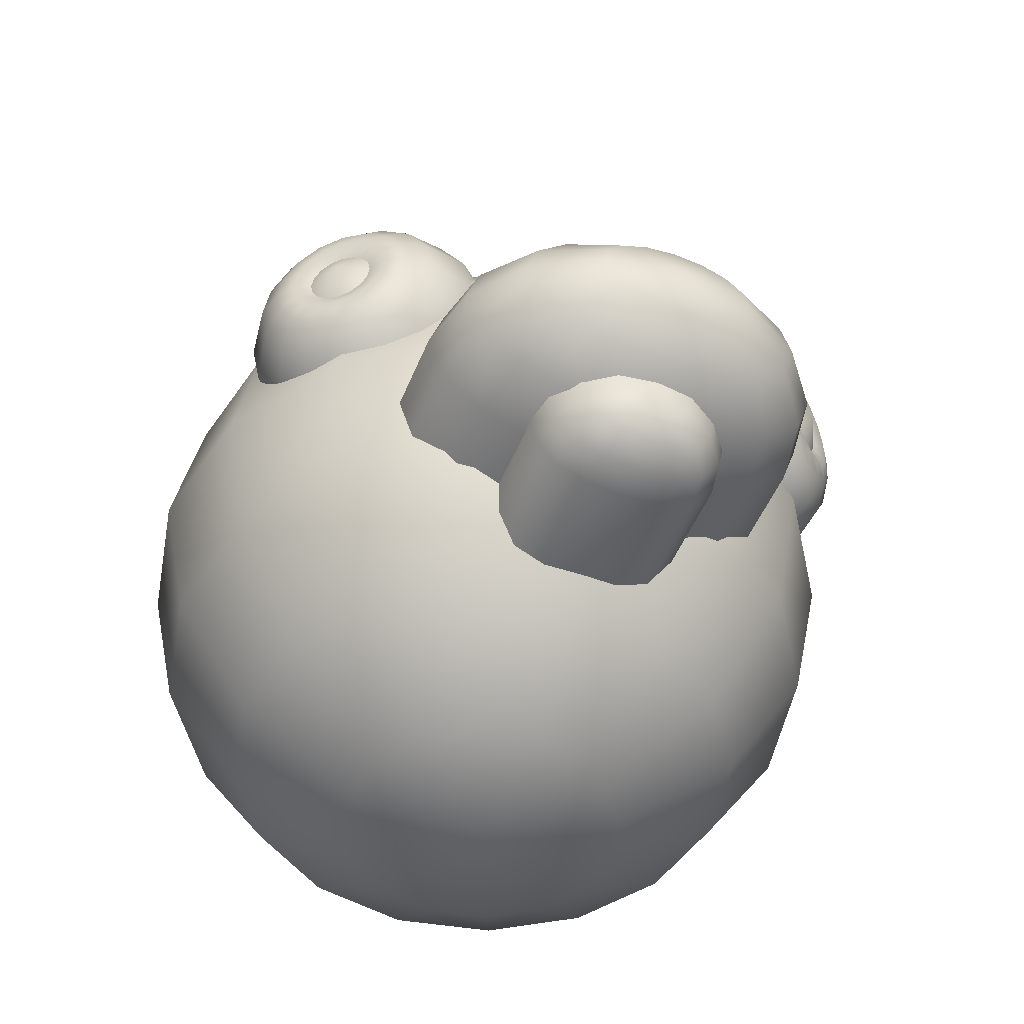
<metadata>
{"format":"obj","ext":"obj","renderer":"f3d","projection":"perspective","resolution":1024,"background":"white","views":[{"elev":-49.0,"azim":68.6,"up":"+Y"}]}
</metadata>
<code>
o Penguin_Sphere.018
v 0.8597 0.3287 0.372
v 0.8975 0.3287 0.513
v 0.8843 0.2274 0.5282
v 0.8424 0.1963 0.3918
v 0.8103 0.3638 0.6758
v 0.7835 0.3287 0.7651
v 0.8149 0.3287 0.6705
v 0.7158 0.3287 0.2078
v 0.697 0.1854 0.2293
v 0.8103 0.2935 0.6758
v 0.8464 0.1415 0.5713
v 0.793 0.08412 0.4481
v 0.8771 0.2532 0.6047
v 0.8489 0.1892 0.6369
v 0.6435 0.06397 0.2903
v 0.8067 0.1464 0.685
v 0.7898 0.08412 0.6359
v 0.719 0.009155 0.5325
v 0.5634 -0.01717 0.3816
v 0.7971 0.2638 0.6907
v 0.7775 0.2439 0.7131
v 0.7569 0.1314 0.7418
v 0.723 0.06397 0.7121
v 0.7544 0.2369 0.7395
v 0.6317 -0.01717 0.632
v 0.7071 0.1464 0.7985
v 0.6563 0.08412 0.7882
v 0.469 -0.04566 0.4893
v 0.5445 0.009155 0.7315
v 0.665 0.1892 0.8466
v 0.5996 0.1415 0.8528
v 0.3745 -0.01717 0.597
v 0.7312 0.2439 0.7659
v 0.6368 0.2532 0.8788
v 0.5618 0.2274 0.8959
v 0.4705 0.08412 0.8159
v 0.2945 0.06397 0.6883
v 0.7116 0.2638 0.7883
v 0.4211 0.1963 0.8722
v 0.241 0.1854 0.7493
v 0.6985 0.2935 0.8033
v 0.6269 0.3287 0.8901
v 0.5485 0.3287 0.9111
v 0.4037 0.3287 0.892
v 0.6368 0.4041 0.8788
v 0.5618 0.43 0.8959
v 0.2222 0.3287 0.7707
v 0.6939 0.3287 0.8085
v 0.4211 0.461 0.8722
v 0.665 0.4681 0.8466
v 0.5996 0.5158 0.8528
v 0.241 0.4719 0.7493
v 0.6985 0.3638 0.8033
v 0.4705 0.5732 0.8159
v 0.2945 0.5933 0.6883
v 0.7116 0.3936 0.7883
v 0.7071 0.5109 0.7985
v 0.6563 0.5732 0.7882
v 0.5445 0.6482 0.7315
v 0.3745 0.6745 0.597
v 0.7312 0.4134 0.7659
v 0.7569 0.5259 0.7418
v 0.723 0.5933 0.7121
v 0.6317 0.6745 0.632
v 0.8067 0.5109 0.685
v 0.7898 0.5732 0.6359
v 0.469 0.703 0.4893
v 0.7544 0.4204 0.7395
v 0.719 0.6482 0.5325
v 0.8489 0.4681 0.6369
v 0.8464 0.5158 0.5713
v 0.5634 0.6745 0.3816
v 0.7775 0.4134 0.7131
v 0.793 0.5732 0.4481
v 0.6435 0.5933 0.2903
v 0.7971 0.3936 0.6907
v 0.8771 0.4041 0.6047
v 0.8843 0.43 0.5282
v 0.8424 0.461 0.3918
v 0.697 0.4719 0.2293
v 0.887 0.3287 0.5935
v 0.8623 0.3287 0.6427
v 0.8551 0.2736 0.6509
v 0.8149 0.3287 0.6705
v 0.8103 0.2935 0.6758
v 0.8345 0.2268 0.6744
v 0.7971 0.2638 0.6907
v 0.7775 0.2439 0.7131
v 0.8037 0.1956 0.7095
v 0.7544 0.2369 0.7395
v 0.7674 0.1847 0.751
v 0.7311 0.1956 0.7924
v 0.7312 0.2439 0.7659
v 0.7003 0.2268 0.8275
v 0.7116 0.2638 0.7883
v 0.6985 0.2935 0.8033
v 0.6797 0.2736 0.851
v 0.6725 0.3287 0.8592
v 0.6939 0.3287 0.8085
v 0.6797 0.3838 0.851
v 0.6985 0.3638 0.8033
v 0.7116 0.3936 0.7883
v 0.7003 0.4305 0.8275
v 0.7312 0.4134 0.7659
v 0.7311 0.4617 0.7924
v 0.7674 0.4727 0.751
v 0.7544 0.4204 0.7395
v 0.8037 0.4617 0.7095
v 0.7775 0.4134 0.7131
v 0.7971 0.3936 0.6907
v 0.8345 0.4305 0.6744
v 0.8103 0.3638 0.6758
v 0.8551 0.3838 0.6509
v 0.8597 0.3287 -0.372
v 0.8424 0.1963 -0.3918
v 0.8843 0.2274 -0.5282
v 0.8975 0.3287 -0.513
v 0.8103 0.3638 -0.6758
v 0.8149 0.3287 -0.6705
v 0.7835 0.3287 -0.7651
v 0.7158 0.3287 -0.2078
v 0.697 0.1854 -0.2293
v 0.8103 0.2935 -0.6758
v 0.793 0.08412 -0.4481
v 0.8464 0.1415 -0.5713
v 0.8489 0.1892 -0.6369
v 0.8771 0.2532 -0.6047
v 0.6435 0.06397 -0.2903
v 0.7898 0.08412 -0.6359
v 0.8067 0.1464 -0.685
v 0.5634 -0.01717 -0.3816
v 0.719 0.009155 -0.5325
v 0.7971 0.2638 -0.6907
v 0.7775 0.2439 -0.7131
v 0.723 0.06397 -0.7121
v 0.7569 0.1314 -0.7418
v 0.7544 0.2369 -0.7395
v 0.6317 -0.01717 -0.632
v 0.6563 0.08412 -0.7882
v 0.7071 0.1464 -0.7985
v 0.469 -0.04566 -0.4893
v 0.5445 0.009155 -0.7315
v 0.5996 0.1415 -0.8528
v 0.665 0.1892 -0.8466
v 0.3745 -0.01717 -0.597
v 0.7312 0.2439 -0.7659
v 0.5618 0.2274 -0.8959
v 0.6368 0.2532 -0.8788
v 0.2945 0.06397 -0.6883
v 0.4705 0.08412 -0.8159
v 0.7116 0.2638 -0.7883
v 0.241 0.1854 -0.7493
v 0.4211 0.1963 -0.8722
v 0.6985 0.2935 -0.8033
v 0.5485 0.3287 -0.9111
v 0.6269 0.3287 -0.8901
v 0.4037 0.3287 -0.892
v 0.5618 0.43 -0.8959
v 0.6368 0.4041 -0.8788
v 0.2222 0.3287 -0.7707
v 0.6939 0.3287 -0.8085
v 0.4211 0.461 -0.8722
v 0.5996 0.5158 -0.8528
v 0.665 0.4681 -0.8466
v 0.241 0.4719 -0.7493
v 0.6985 0.3638 -0.8033
v 0.2945 0.5933 -0.6883
v 0.4705 0.5732 -0.8159
v 0.7116 0.3936 -0.7883
v 0.6563 0.5732 -0.7882
v 0.7071 0.5109 -0.7985
v 0.3745 0.6745 -0.597
v 0.5445 0.6482 -0.7315
v 0.7312 0.4134 -0.7659
v 0.723 0.5933 -0.7121
v 0.7569 0.5259 -0.7418
v 0.6317 0.6745 -0.632
v 0.7898 0.5732 -0.6359
v 0.8067 0.5109 -0.685
v 0.469 0.703 -0.4893
v 0.7544 0.4204 -0.7395
v 0.719 0.6482 -0.5325
v 0.8464 0.5158 -0.5713
v 0.8489 0.4681 -0.6369
v 0.5634 0.6745 -0.3816
v 0.7775 0.4134 -0.7131
v 0.6435 0.5933 -0.2903
v 0.793 0.5732 -0.4481
v 0.7971 0.3936 -0.6907
v 0.8843 0.43 -0.5282
v 0.8771 0.4041 -0.6047
v 0.8424 0.461 -0.3918
v 0.697 0.4719 -0.2293
v 0.887 0.3287 -0.5935
v 0.8551 0.2736 -0.6509
v 0.8623 0.3287 -0.6427
v 0.8103 0.2935 -0.6758
v 0.8149 0.3287 -0.6705
v 0.8345 0.2268 -0.6744
v 0.7971 0.2638 -0.6907
v 0.8037 0.1956 -0.7095
v 0.7775 0.2439 -0.7131
v 0.7674 0.1847 -0.751
v 0.7544 0.2369 -0.7395
v 0.7311 0.1956 -0.7924
v 0.7312 0.2439 -0.7659
v 0.7003 0.2268 -0.8275
v 0.7116 0.2638 -0.7883
v 0.6797 0.2736 -0.851
v 0.6985 0.2935 -0.8033
v 0.6725 0.3287 -0.8592
v 0.6939 0.3287 -0.8085
v 0.6797 0.3838 -0.851
v 0.6985 0.3638 -0.8033
v 0.7003 0.4305 -0.8275
v 0.7116 0.3936 -0.7883
v 0.7311 0.4617 -0.7924
v 0.7312 0.4134 -0.7659
v 0.7674 0.4727 -0.751
v 0.7544 0.4204 -0.7395
v 0.8037 0.4617 -0.7095
v 0.7775 0.4134 -0.7131
v 0.8345 0.4305 -0.6744
v 0.7971 0.3936 -0.6907
v 0.8551 0.3838 -0.6509
v 0.8103 0.3638 -0.6758
v 1.133 -0.4309 -0.2529
v 1.207 -0.4309 -0.1936
v 1.207 -0.5062 -0.1788
v 1.133 -0.5197 -0.2337
v 1.257 -0.4309 -0.1048
v 1.275 -0.4309 -0
v 1.257 -0.4861 -0.09679
v 1.044 -0.4309 -0.2738
v 1.044 -0.5244 -0.2529
v 1.207 -0.5654 -0.1369
v 1.133 -0.5902 -0.1788
v 1.257 -0.5283 -0.07408
v 1.044 -0.5989 -0.1936
v 1.133 -0.6226 -0.09679
v 1.044 -0.634 -0.1048
v 1.257 -0.5417 -0.04009
v 1.207 -0.5902 -0.07408
v 1.257 -0.5464 -0
v 1.207 -0.5989 -0
v 1.133 -0.634 -0
v 1.044 -0.6463 -0
v 1.207 -0.5902 0.07408
v 1.133 -0.6226 0.09679
v 1.257 -0.5417 0.04009
v 1.044 -0.634 0.1048
v 1.257 -0.5283 0.07408
v 1.133 -0.5902 0.1788
v 1.044 -0.5989 0.1936
v 1.207 -0.5654 0.1369
v 1.133 -0.5197 0.2337
v 1.044 -0.5244 0.2529
v 1.257 -0.4861 0.09679
v 1.207 -0.5062 0.1788
v 1.207 -0.4309 0.1936
v 1.133 -0.4309 0.2529
v 1.257 -0.4309 0.1048
v 1.044 -0.4309 0.2738
v 0.7278 -0.6463 -0
v 0.7278 -0.634 -0.1048
v 0.7278 -0.5989 -0.1936
v 0.7278 -0.5244 0.2529
v 0.7278 -0.5989 0.1936
v 0.7278 -0.4309 0.2738
v 0.7278 -0.5244 -0.2529
v 0.7278 -0.634 0.1048
v 0.7278 -0.4309 -0.2738
v 1.18 -0.1868 -0.5031
v 1.329 -0.1868 -0.385
v 1.329 -0.2739 -0.3557
v 1.18 -0.3006 -0.4648
v 1.428 -0.1868 -0.2084
v 1.463 -0.1868 -0
v 1.428 -0.234 -0.1925
v 1.005 -0.1868 -0.5445
v 1.005 -0.31 -0.5031
v 1.329 -0.3478 -0.2723
v 1.18 -0.3971 -0.3557
v 1.428 -0.2739 -0.1473
v 1.005 -0.4144 -0.385
v 1.18 -0.4616 -0.1925
v 1.005 -0.4842 -0.2084
v 1.428 -0.3006 -0.07974
v 1.329 -0.3971 -0.1473
v 1.428 -0.31 -0
v 1.329 -0.4144 -0
v 1.18 -0.4842 -0
v 1.005 -0.5087 -0
v 1.329 -0.3971 0.1473
v 1.18 -0.4616 0.1925
v 1.428 -0.3006 0.07974
v 1.005 -0.4842 0.2084
v 1.428 -0.2739 0.1473
v 1.18 -0.3971 0.3557
v 1.005 -0.4144 0.385
v 1.329 -0.3478 0.2723
v 1.18 -0.3006 0.4648
v 1.005 -0.31 0.5031
v 1.428 -0.234 0.1925
v 1.329 -0.2739 0.3557
v 1.329 -0.1868 0.385
v 1.18 -0.1868 0.5031
v 1.428 -0.1868 0.2084
v 1.005 -0.1868 0.5445
v 1.329 -0.09974 0.3557
v 1.18 -0.07304 0.4648
v 1.428 -0.1397 0.1925
v 1.005 -0.06366 0.5031
v 1.18 0.02343 0.3557
v 1.005 0.04076 0.385
v 1.428 -0.09974 0.1473
v 1.329 -0.0259 0.2723
v 1.18 0.08789 0.1925
v 1.005 0.1105 0.2084
v 1.428 -0.07304 0.07974
v 1.329 0.02343 0.1473
v 1.329 0.04076 0
v 1.18 0.1105 0
v 1.428 -0.06366 -0
v 1.005 0.135 0
v 1.329 0.02343 -0.1473
v 1.18 0.08789 -0.1925
v 1.428 -0.07304 -0.07974
v 1.005 -0.06366 -0.5031
v 0.7344 -0.1868 -0.5445
v 0.7344 -0.06366 -0.5031
v 0.7344 -0.5087 -0
v 0.7344 -0.4842 -0.2084
v 1.005 0.1105 -0.2084
v 0.7344 -0.4144 -0.385
v 0.7344 0.1105 -0.2084
v 0.7344 0.135 0
v 0.7344 -0.31 0.5031
v 0.7344 -0.4144 0.385
v 0.7344 0.1105 0.2084
v 1.18 0.02343 -0.3557
v 1.005 0.04076 -0.385
v 1.428 -0.09974 -0.1473
v 1.329 -0.0259 -0.2723
v 0.7344 -0.1868 0.5445
v 0.7344 -0.31 -0.5031
v 1.428 -0.1397 -0.1925
v 1.329 -0.09974 -0.3557
v 0.7344 0.04076 0.385
v 0.7344 -0.4842 0.2084
v 1.18 -0.07304 -0.4648
v 0.7344 0.04076 -0.385
v 0.7344 -0.06366 0.5031
v 0 -0.9239 -0.3827
v 0 -0.7071 -0.7071
v 0.2706 -0.7071 -0.6533
v 0.1464 -0.9239 -0.3536
v 0 -0.3827 -0.9239
v 0 0 -1
v 0.3827 0 -0.9239
v 0.3536 -0.3827 -0.8536
v 0 0.3827 -0.9239
v 0 0.7071 -0.7071
v 0.2706 0.7071 -0.6533
v 0.3536 0.3827 -0.8536
v -0.07866 0.9591 -0.1899
v 0 1.326 0
v 0 0.9591 -0.2055
v 0 -1 -0
v 0.07866 0.9591 -0.1899
v 0.5 0.7071 -0.5
v 0.6533 0.3827 -0.6533
v 0.2036 0.8241 -0.4916
v 0.3762 0.8241 -0.3762
v 0.2706 -0.9239 -0.2706
v 0.6533 -0.3827 -0.6533
v 0.5 -0.7071 -0.5
v 0.7071 0 -0.7071
v 0.4916 0.8241 -0.2036
v 0.6533 0.7071 -0.2706
v 0.3536 -0.9239 -0.1464
v 0.8536 -0.3827 -0.3536
v 0.6533 -0.7071 -0.2706
v 0.8536 0.3827 -0.3536
v 0.9239 0 -0.3827
v 0.1453 0.9591 -0.1453
v 0.1899 0.9591 -0.07866
v 0.5321 0.8241 0
v 0.7071 0.7071 0
v 0.2055 0.9591 0
v 0.7071 -0.7071 -0
v 0.3827 -0.9239 -0
v 1 0 0
v 0.9239 -0.3827 -0
v 0.9239 0.3827 0
v 0.4916 0.8241 0.2036
v 0.6533 0.7071 0.2706
v 0.6533 -0.7071 0.2706
v 0.3536 -0.9239 0.1464
v 0.9239 -0 0.3827
v 0.8536 -0.3827 0.3536
v 0.8536 0.3827 0.3536
v 0.3762 0.8241 0.3762
v 0.5 0.7071 0.5
v 0.1899 0.9591 0.07866
v 0.2036 0.8241 0.4916
v 0.2706 0.7071 0.6533
v 0.2706 -0.9239 0.2706
v 0.6533 -0.3827 0.6533
v 0.5 -0.7071 0.5
v 0.6533 0.3827 0.6533
v 0.7071 -0 0.7071
v 0.1453 0.9591 0.1453
v 0.3536 -0.3827 0.8536
v 0.2706 -0.7071 0.6533
v 0.3536 0.3827 0.8536
v 0.3827 -0 0.9239
v 0.07866 0.9591 0.1899
v 0.1464 -0.9239 0.3536
v 0 0.8241 0.5321
v 0 0.7071 0.7071
v 0 -0.7071 0.7071
v 0 -0.9239 0.3827
v 0 -0 1
v 0 -0.3827 0.9239
v -1e-06 0.3827 0.9239
v -0.2036 0.8241 0.4916
v -0.2706 0.7071 0.6533
v 0 0.9591 0.2055
v -0.3827 -0 0.9239
v -0.3536 -0.3827 0.8536
v -0.3536 0.3827 0.8536
v -0.3762 0.8241 0.3762
v -0.5 0.7071 0.5
v -0.1464 -0.9239 0.3536
v -0.2706 -0.7071 0.6533
v -0.07866 0.9591 0.1899
v -0.2706 -0.9239 0.2706
v -0.6533 -0.3827 0.6533
v -0.5 -0.7071 0.5
v -0.6533 0.3827 0.6533
v -0.7071 -0 0.7071
v -0.1453 0.9591 0.1453
v -0.4916 0.8241 0.2036
v -0.6533 0.7071 0.2706
v -0.8536 0.3827 0.3536
v -0.9239 -0 0.3827
v -0.1899 0.9591 0.07866
v -0.6533 -0.7071 0.2706
v -0.3536 -0.9239 0.1464
v -0.8536 -0.3827 0.3536
v -0.5321 0.8241 0
v -0.7071 0.7071 -1e-06
v -0.7071 -0.7071 -1e-06
v -0.3827 -0.9239 -0
v -1 0 -1e-06
v -0.9239 -0.3827 -1e-06
v -0.9239 0.3827 -1e-06
v -0.4916 0.8241 -0.2036
v -0.6533 0.7071 -0.2706
v -0.2055 0.9591 0
v -0.8536 0.3827 -0.3536
v -0.3762 0.8241 -0.3762
v -0.5 0.7071 -0.5
v -0.3536 -0.9239 -0.1464
v -0.8536 -0.3827 -0.3536
v -0.6533 -0.7071 -0.2706
v -0.9239 0 -0.3827
v -0.1899 0.9591 -0.07866
v -0.2706 -0.9239 -0.2706
v -0.6533 -0.3827 -0.6533
v -0.5 -0.7071 -0.5
v -0.6533 0.3827 -0.6533
v -0.7071 0 -0.7071
v -0.1453 0.9591 -0.1453
v -0.2036 0.8241 -0.4916
v -0.2706 0.7071 -0.6533
v -0.2706 -0.7071 -0.6533
v -0.1464 -0.9239 -0.3536
v -0.3827 0 -0.9239
v -0.3536 -0.3827 -0.8536
v -0.3536 0.3827 -0.8536
v 0 0.8241 -0.5321
f 1 2 3 4
f 5 6 7
f 8 1 4 9
f 7 6 10
f 4 3 11 12
f 3 13 14 11
f 9 4 12 15
f 11 14 16 17
f 15 12 18 19
f 20 6 21
f 12 11 17 18
f 17 16 22 23
f 21 6 24
f 18 17 23 25
f 23 22 26 27
f 19 18 25 28
f 25 23 27 29
f 27 26 30 31
f 28 25 29 32
f 24 6 33
f 31 30 34 35
f 32 29 36 37
f 33 6 38
f 29 27 31 36
f 37 36 39 40
f 38 6 41
f 36 31 35 39
f 35 34 42 43
f 39 35 43 44
f 43 42 45 46
f 40 39 44 47
f 41 6 48
f 44 43 46 49
f 46 45 50 51
f 47 44 49 52
f 48 6 53
f 52 49 54 55
f 53 6 56
f 49 46 51 54
f 51 50 57 58
f 55 54 59 60
f 56 6 61
f 54 51 58 59
f 58 57 62 63
f 59 58 63 64
f 63 62 65 66
f 60 59 64 67
f 61 6 68
f 64 63 66 69
f 66 65 70 71
f 67 64 69 72
f 68 6 73
f 72 69 74 75
f 73 6 76
f 69 66 71 74
f 71 70 77 78
f 76 6 5
f 74 71 78 79
f 75 74 79 80
f 79 78 2 1
f 10 6 20
f 80 79 1 8
f 2 81 13 3
f 13 81 82 83
f 83 82 84 85
f 14 13 83 86
f 86 83 85 87
f 87 88 89 86
f 86 89 16 14
f 88 90 91 89
f 89 91 22 16
f 26 22 91 92
f 92 91 90 93
f 30 26 92 94
f 94 92 93 95
f 95 96 97 94
f 94 97 34 30
f 42 34 97 98
f 98 97 96 99
f 45 42 98 100
f 100 98 99 101
f 101 102 103 100
f 100 103 50 45
f 102 104 105 103
f 103 105 57 50
f 62 57 105 106
f 106 105 104 107
f 65 62 106 108
f 108 106 107 109
f 109 110 111 108
f 108 111 70 65
f 110 112 113 111
f 111 113 77 70
f 81 77 113 82
f 82 113 112 84
f 78 77 81 2
f 114 115 116 117
f 118 119 120
f 121 122 115 114
f 119 123 120
f 115 124 125 116
f 116 125 126 127
f 122 128 124 115
f 125 129 130 126
f 128 131 132 124
f 133 134 120
f 124 132 129 125
f 129 135 136 130
f 134 137 120
f 132 138 135 129
f 135 139 140 136
f 131 141 138 132
f 138 142 139 135
f 139 143 144 140
f 141 145 142 138
f 137 146 120
f 143 147 148 144
f 145 149 150 142
f 146 151 120
f 142 150 143 139
f 149 152 153 150
f 151 154 120
f 150 153 147 143
f 147 155 156 148
f 153 157 155 147
f 155 158 159 156
f 152 160 157 153
f 154 161 120
f 157 162 158 155
f 158 163 164 159
f 160 165 162 157
f 161 166 120
f 165 167 168 162
f 166 169 120
f 162 168 163 158
f 163 170 171 164
f 167 172 173 168
f 169 174 120
f 168 173 170 163
f 170 175 176 171
f 173 177 175 170
f 175 178 179 176
f 172 180 177 173
f 174 181 120
f 177 182 178 175
f 178 183 184 179
f 180 185 182 177
f 181 186 120
f 185 187 188 182
f 186 189 120
f 182 188 183 178
f 183 190 191 184
f 189 118 120
f 188 192 190 183
f 187 193 192 188
f 192 114 117 190
f 123 133 120
f 193 121 114 192
f 117 116 127 194
f 127 195 196 194
f 195 197 198 196
f 126 199 195 127
f 199 200 197 195
f 200 199 201 202
f 199 126 130 201
f 202 201 203 204
f 201 130 136 203
f 140 205 203 136
f 205 206 204 203
f 144 207 205 140
f 207 208 206 205
f 208 207 209 210
f 207 144 148 209
f 156 211 209 148
f 211 212 210 209
f 159 213 211 156
f 213 214 212 211
f 214 213 215 216
f 213 159 164 215
f 216 215 217 218
f 215 164 171 217
f 176 219 217 171
f 219 220 218 217
f 179 221 219 176
f 221 222 220 219
f 222 221 223 224
f 221 179 184 223
f 224 223 225 226
f 223 184 191 225
f 194 196 225 191
f 196 198 226 225
f 190 117 194 191
f 227 228 229 230
f 231 232 233
f 234 227 230 235
f 228 231 233 229
f 230 229 236 237
f 233 232 238
f 235 230 237 239
f 229 233 238 236
f 239 237 240 241
f 236 238 242 243
f 237 236 243 240
f 238 232 242
f 243 242 244 245
f 240 243 245 246
f 242 232 244
f 241 240 246 247
f 246 245 248 249
f 244 232 250
f 247 246 249 251
f 245 244 250 248
f 250 232 252
f 251 249 253 254
f 248 250 252 255
f 249 248 255 253
f 254 253 256 257
f 255 252 258 259
f 253 255 259 256
f 252 232 258
f 256 259 260 261
f 258 232 262
f 257 256 261 263
f 259 258 262 260
f 241 247 264 265
f 239 241 265 266
f 254 257 267 268
f 257 263 269 267
f 235 239 266 270
f 247 251 271 264
f 234 235 270 272
f 251 254 268 271
f 273 274 275 276
f 277 278 279
f 280 273 276 281
f 274 277 279 275
f 276 275 282 283
f 279 278 284
f 281 276 283 285
f 275 279 284 282
f 285 283 286 287
f 282 284 288 289
f 283 282 289 286
f 284 278 288
f 289 288 290 291
f 286 289 291 292
f 288 278 290
f 287 286 292 293
f 292 291 294 295
f 290 278 296
f 293 292 295 297
f 291 290 296 294
f 296 278 298
f 297 295 299 300
f 294 296 298 301
f 295 294 301 299
f 300 299 302 303
f 301 298 304 305
f 299 301 305 302
f 298 278 304
f 302 305 306 307
f 304 278 308
f 303 302 307 309
f 305 304 308 306
f 307 306 310 311
f 308 278 312
f 309 307 311 313
f 306 308 312 310
f 313 311 314 315
f 310 312 316 317
f 311 310 317 314
f 312 278 316
f 315 314 318 319
f 317 316 320 321
f 314 317 321 318
f 316 278 320
f 318 321 322 323
f 320 278 324
f 319 318 323 325
f 321 320 324 322
f 323 322 326 327
f 324 278 328
f 329 280 330 331
f 287 293 332 333
f 325 323 327 334
f 322 324 328 326
f 285 287 333 335
f 325 334 336 337
f 300 303 338 339
f 319 325 337 340
f 334 327 341 342
f 326 328 343 344
f 303 309 345 338
f 281 285 335 346
f 327 326 344 341
f 328 278 343
f 344 343 347 348
f 315 319 340 349
f 293 297 350 332
f 341 344 348 351
f 343 278 347
f 280 281 346 330
f 297 300 339 350
f 342 341 351 329
f 342 329 331 352
f 334 342 352 336
f 351 348 274 273
f 347 278 277
f 313 315 349 353
f 309 313 353 345
f 329 351 273 280
f 348 347 277 274
f 354 355 356 357
f 358 359 360 361
f 362 363 364 365
f 366 367 368
f 369 354 357
f 355 358 361 356
f 359 362 365 360
f 368 367 370
f 365 364 371 372
f 364 373 374 371
f 369 357 375
f 356 361 376 377
f 360 365 372 378
f 371 374 379 380
f 357 356 377 375
f 361 360 378 376
f 369 375 381
f 377 376 382 383
f 378 372 384 385
f 386 367 387
f 375 377 383 381
f 376 378 385 382
f 372 371 380 384
f 380 379 388 389
f 387 367 390
f 381 383 391 392
f 382 385 393 394
f 384 380 389 395
f 389 388 396 397
f 369 381 392
f 383 382 394 391
f 385 384 395 393
f 392 391 398 399
f 394 393 400 401
f 395 389 397 402
f 397 396 403 404
f 369 392 399
f 391 394 401 398
f 393 395 402 400
f 390 367 405
f 404 403 406 407
f 369 399 408
f 398 401 409 410
f 400 402 411 412
f 405 367 413
f 399 398 410 408
f 401 400 412 409
f 402 397 404 411
f 410 409 414 415
f 412 411 416 417
f 413 367 418
f 408 410 415 419
f 409 412 417 414
f 411 404 407 416
f 407 406 420 421
f 369 408 419
f 419 415 422 423
f 414 417 424 425
f 416 407 421 426
f 421 420 427 428
f 369 419 423
f 415 414 425 422
f 417 416 426 424
f 418 367 429
f 425 424 430 431
f 426 421 428 432
f 428 427 433 434
f 369 423 435
f 422 425 431 436
f 424 426 432 430
f 429 367 437
f 423 422 436 435
f 369 435 438
f 436 431 439 440
f 430 432 441 442
f 437 367 443
f 435 436 440 438
f 431 430 442 439
f 432 428 434 441
f 434 433 444 445
f 442 441 446 447
f 443 367 448
f 438 440 449 450
f 439 442 447 451
f 441 434 445 446
f 445 444 452 453
f 369 438 450
f 440 439 451 449
f 450 449 454 455
f 451 447 456 457
f 446 445 453 458
f 453 452 459 460
f 369 450 455
f 449 451 457 454
f 447 446 458 456
f 448 367 461
f 458 453 460 462
f 460 459 463 464
f 369 455 465
f 454 457 466 467
f 456 458 462 468
f 461 367 469
f 455 454 467 465
f 457 456 468 466
f 369 465 470
f 467 466 471 472
f 468 462 473 474
f 469 367 475
f 465 467 472 470
f 466 468 474 471
f 462 460 464 473
f 464 463 476 477
f 475 367 366
f 470 472 478 479
f 471 474 480 481
f 473 464 477 482
f 369 470 479
f 472 471 481 478
f 474 473 482 480
f 479 478 355 354
f 481 480 359 358
f 482 477 363 362
f 370 367 386
f 369 479 354
f 478 481 358 355
f 480 482 362 359
f 363 483 373 364
f 373 483 368 370
f 374 373 370 386
f 386 387 379 374
f 387 390 388 379
f 396 388 390 405
f 403 396 405 413
f 413 418 406 403
f 420 406 418 429
f 427 420 429 437
f 437 443 433 427
f 443 448 444 433
f 452 444 448 461
f 459 452 461 469
f 469 475 463 459
f 475 366 476 463
f 483 476 366 368
f 477 476 483 363

</code>
